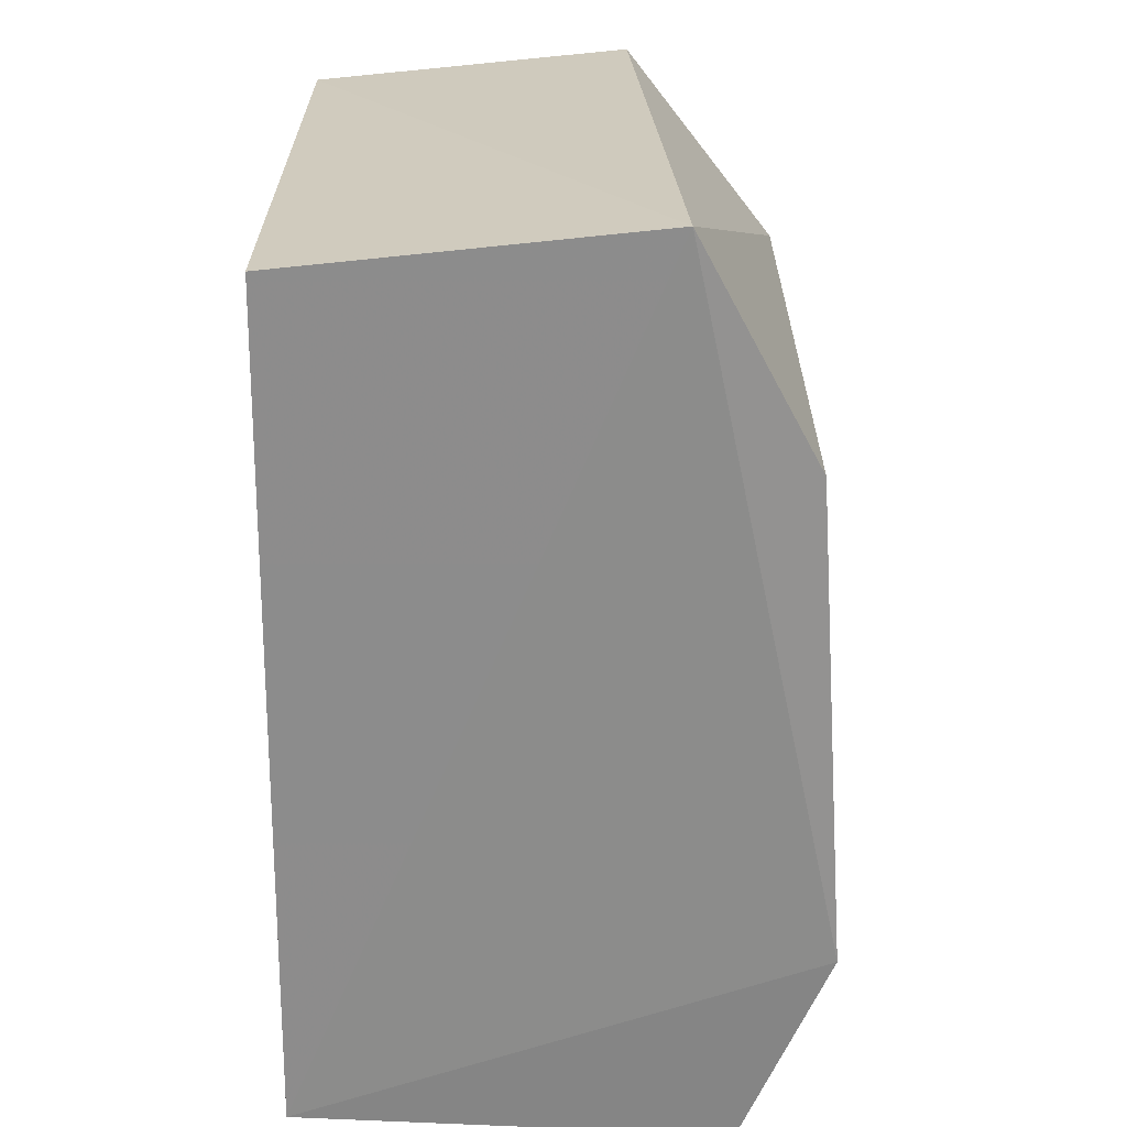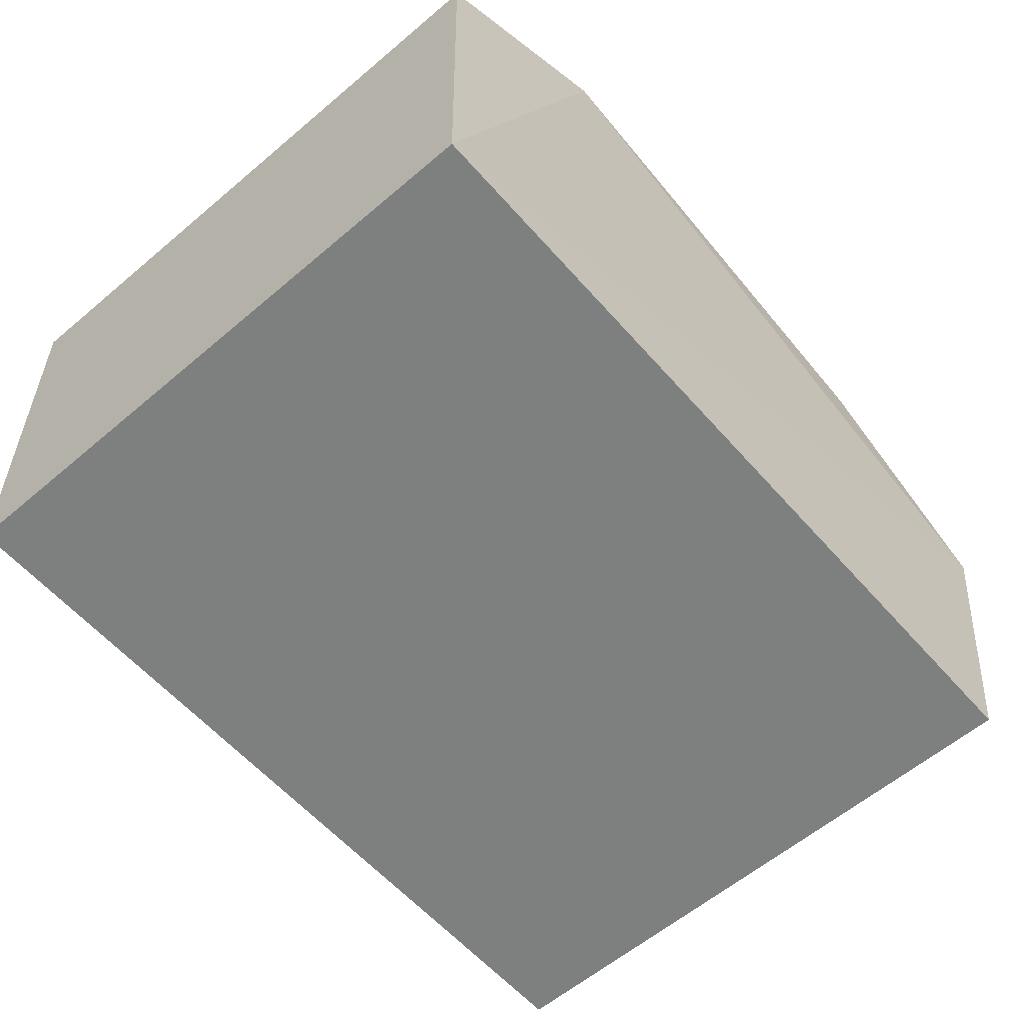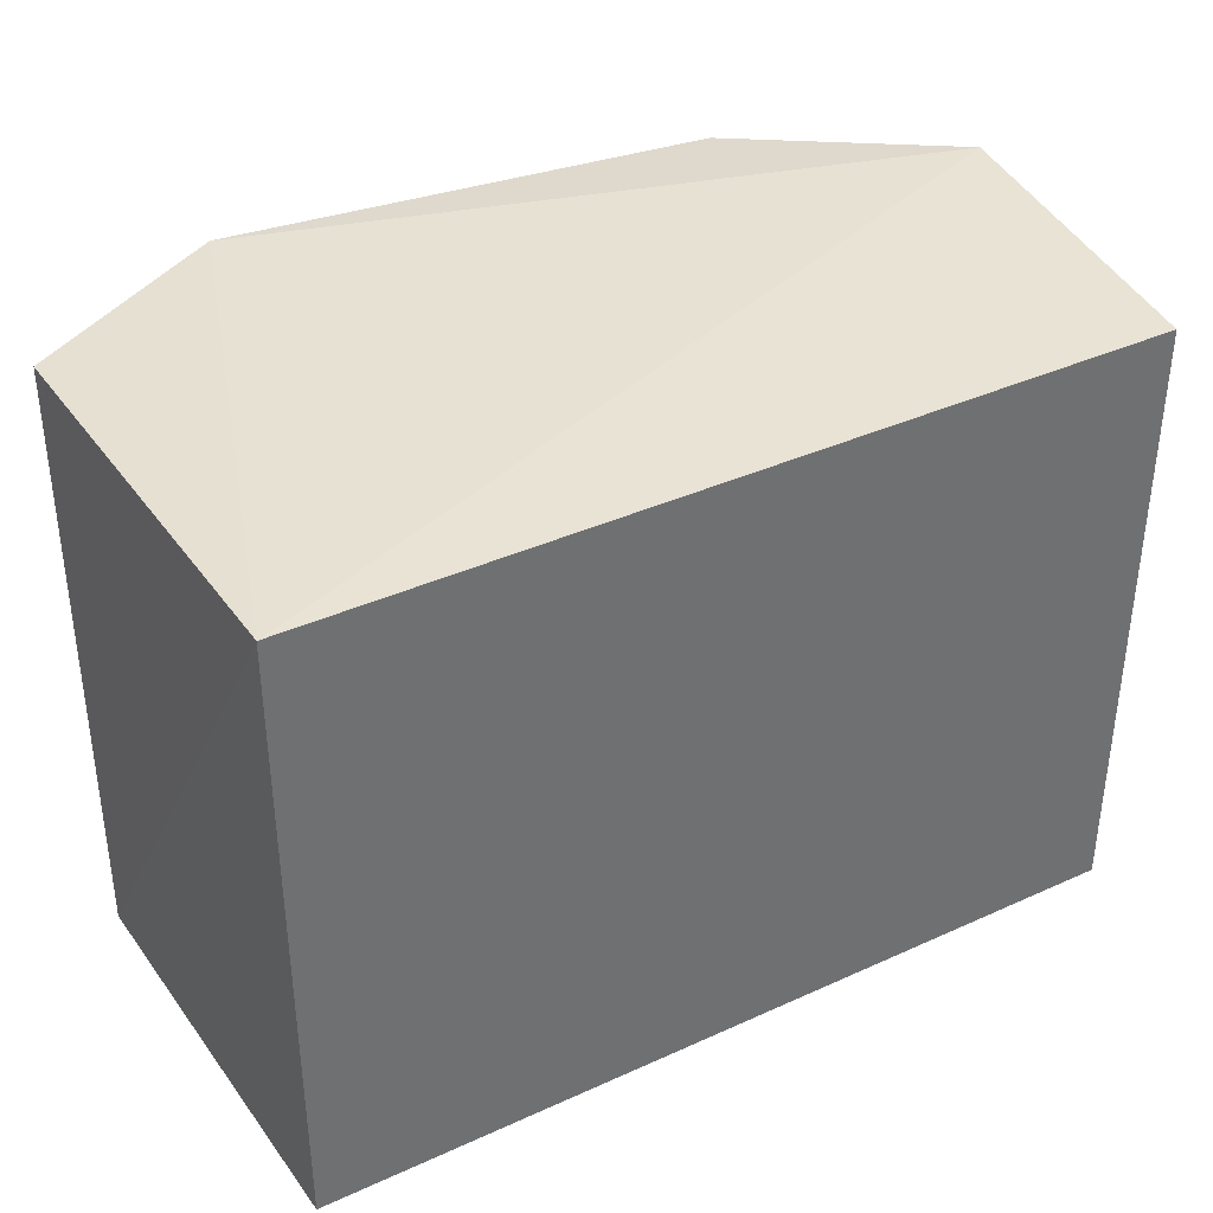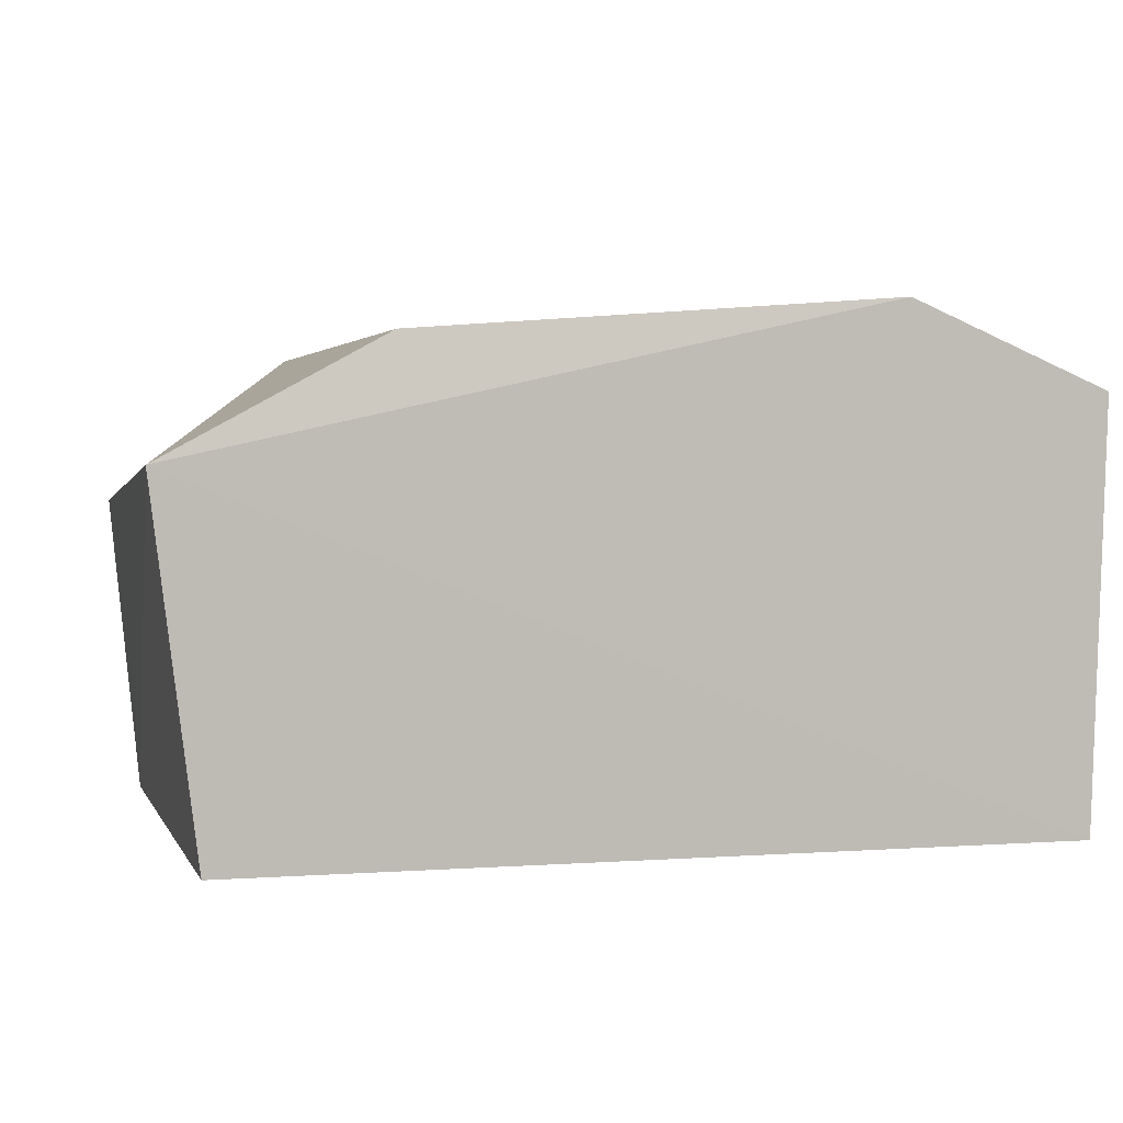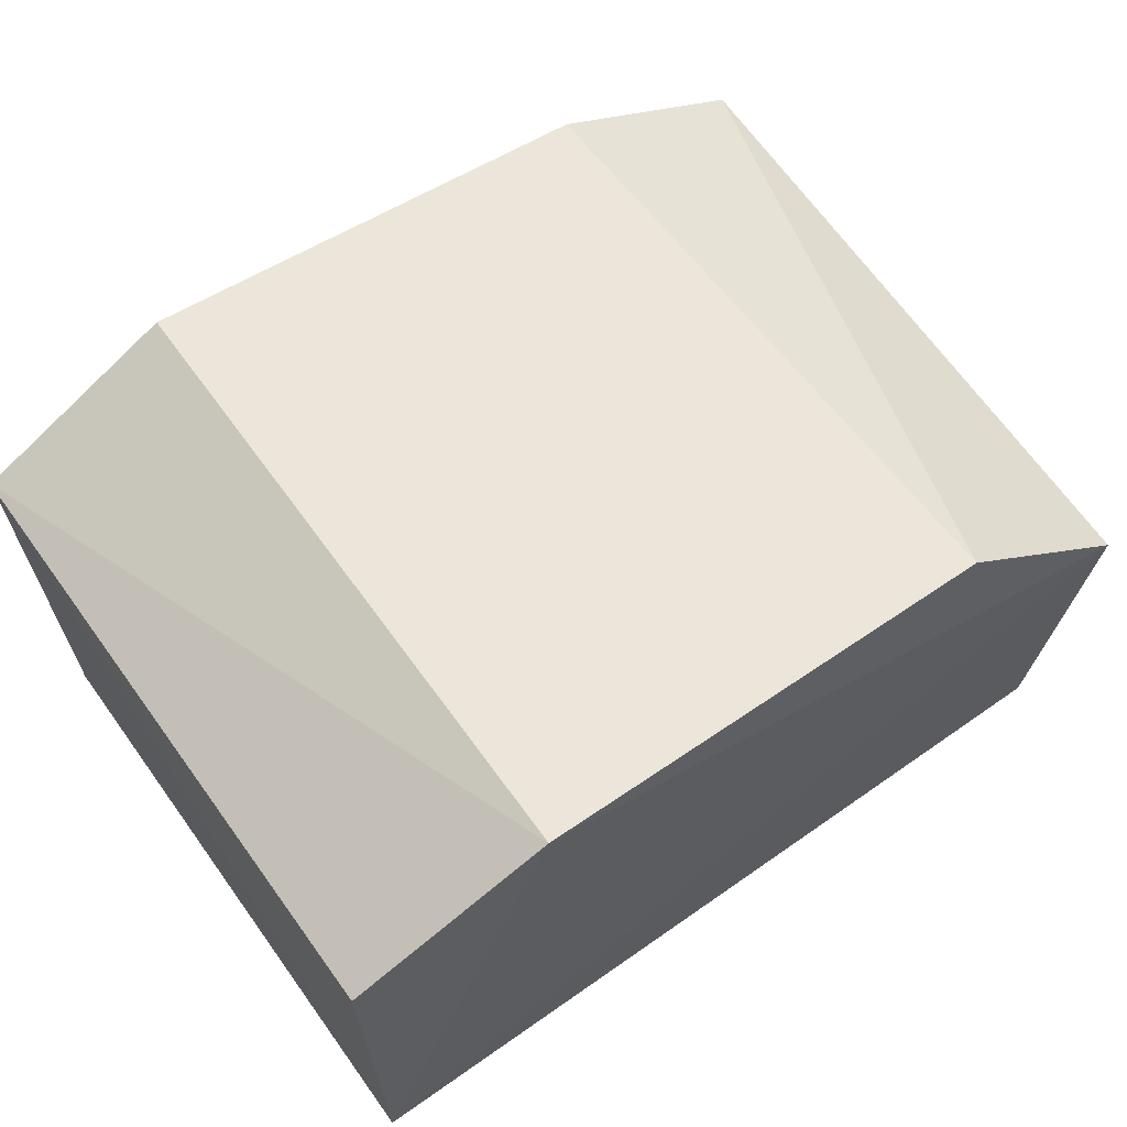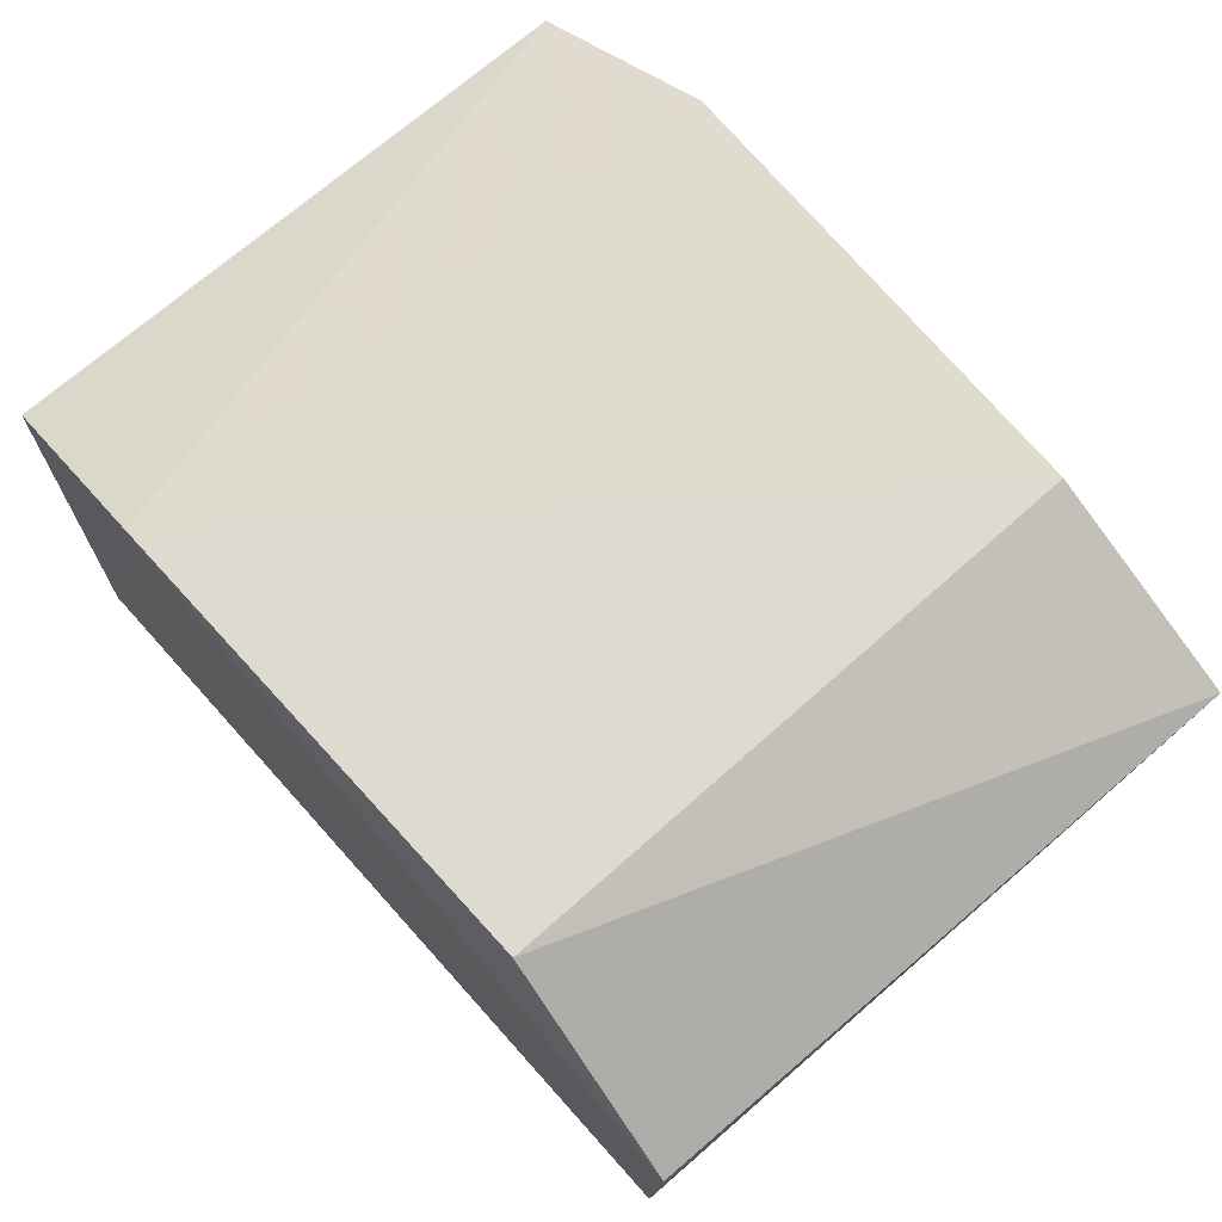
<metadata>
{"format":"obj","ext":"obj","renderer":"f3d","projection":"perspective","resolution":1024,"background":"white","views":[{"elev":-64.6,"azim":89.4,"up":"+Z"},{"elev":-59.6,"azim":-48.9,"up":"+Y"},{"elev":37.6,"azim":-30.1,"up":"+Z"},{"elev":2.1,"azim":164.9,"up":"+Y"},{"elev":61.1,"azim":-35.7,"up":"+Y"},{"elev":68.0,"azim":48.3,"up":"+Y"}]}
</metadata>
<code>
v 0.1888 0.2332 0.2652
v 0.1888 0.2332 0.007576
v 0.208 0.3806 0.0008377
v -0.08221 0.4476 0.2722
v -0.1597 0.2332 0.007576
v 0.2017 0.3656 0.2725
v -0.1597 0.2332 0.2652
v -0.0793 0.4448 0.000717
v 0.1203 0.4306 0.2686
v -0.165 0.4099 0.005292
v 0.1185 0.4296 0.004059
v -0.1645 0.4072 0.2668
f 1 2 3
f 5 2 1
f 5 3 2
f 6 1 3
f 7 5 1
f 7 6 4
f 7 1 6
f 8 3 5
f 9 6 3
f 9 4 6
f 10 5 7
f 10 8 5
f 10 4 8
f 11 8 4
f 11 4 9
f 11 9 3
f 11 3 8
f 12 10 7
f 12 7 4
f 12 4 10

</code>
